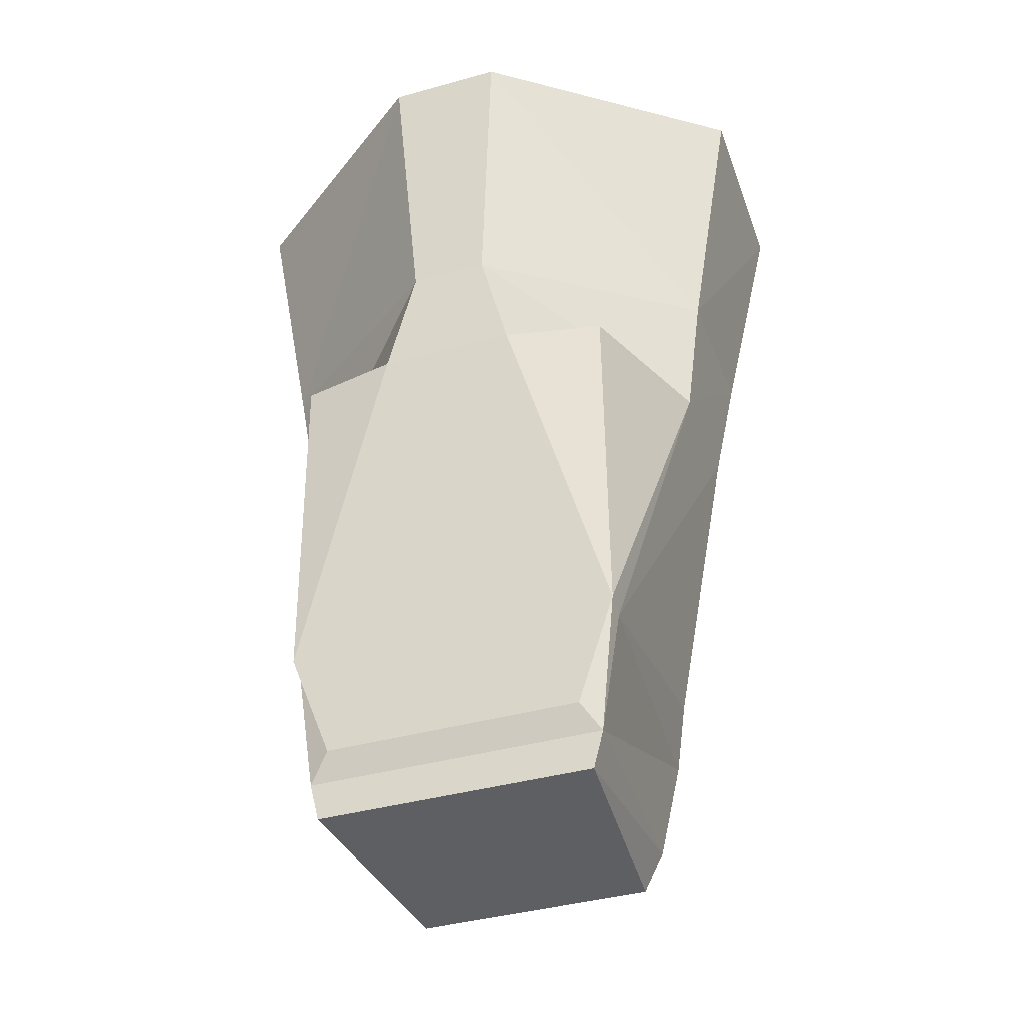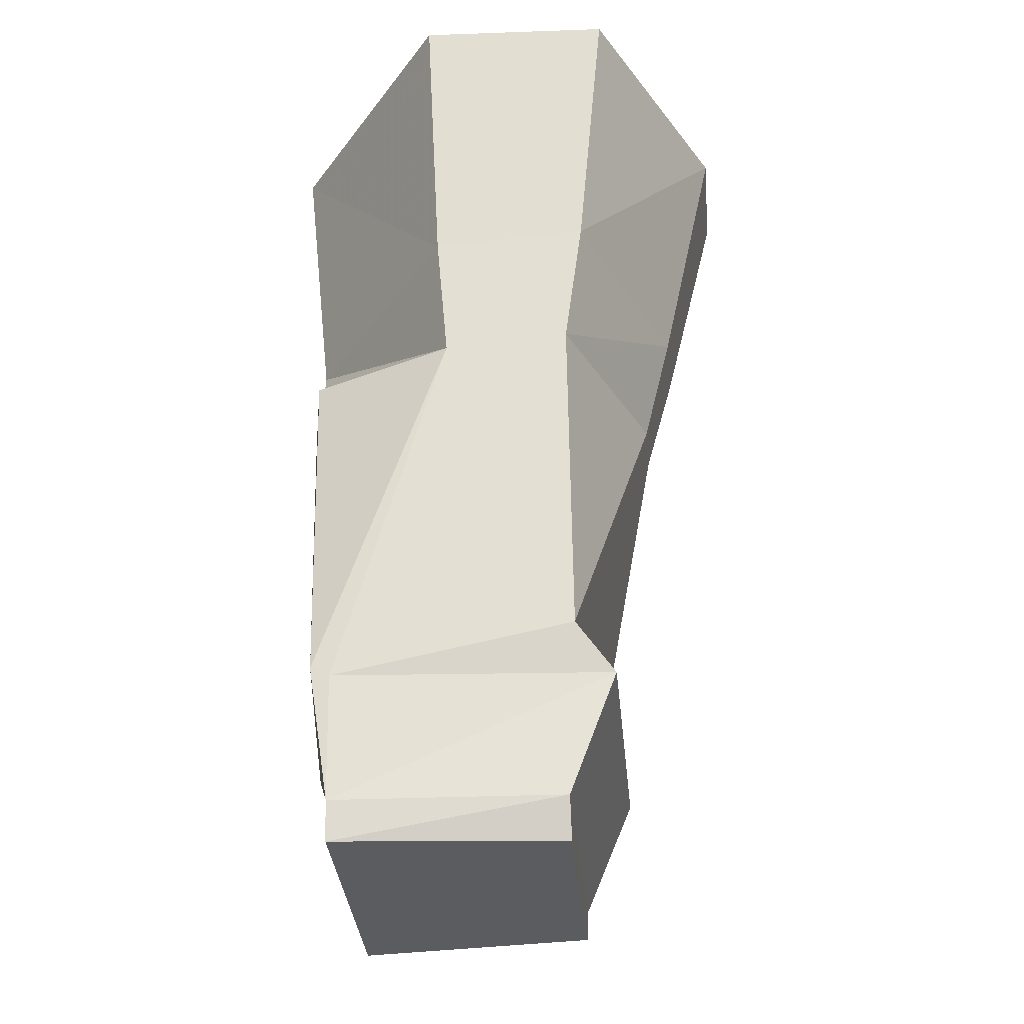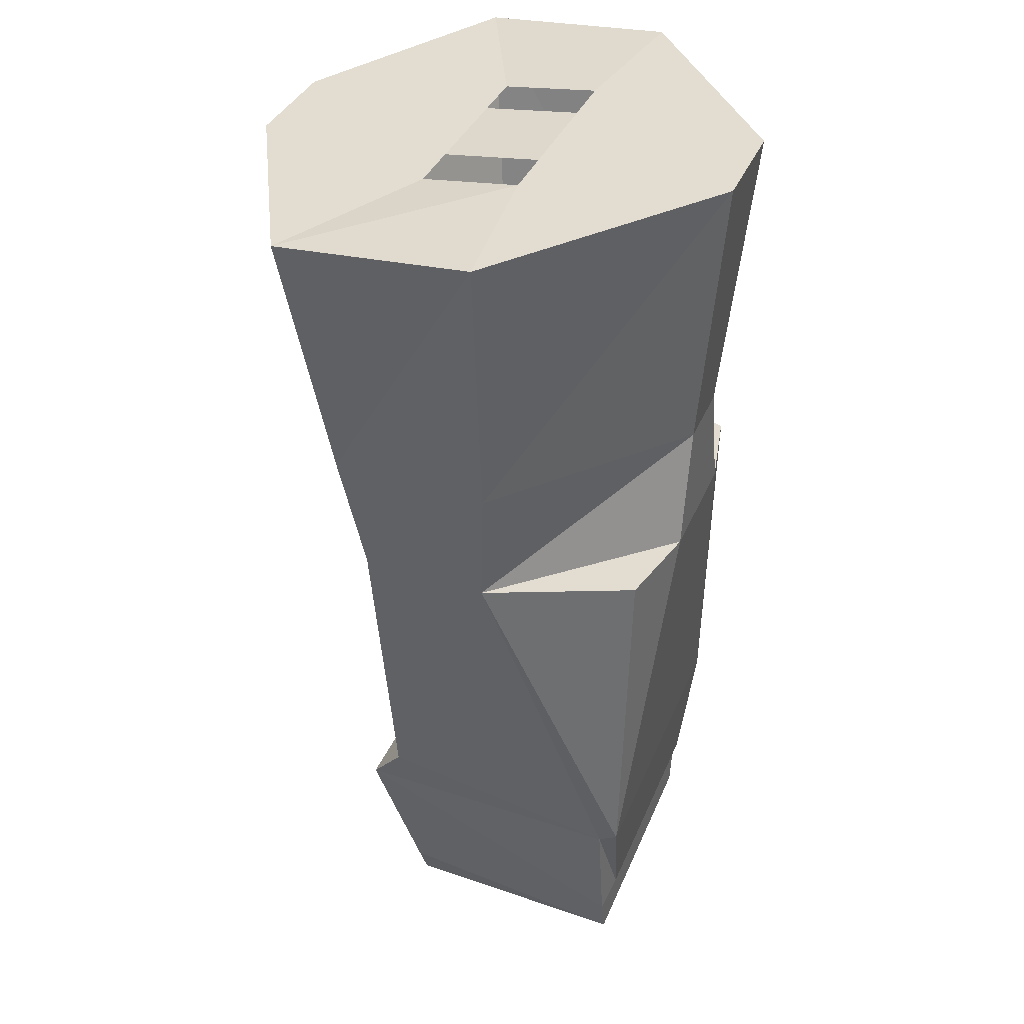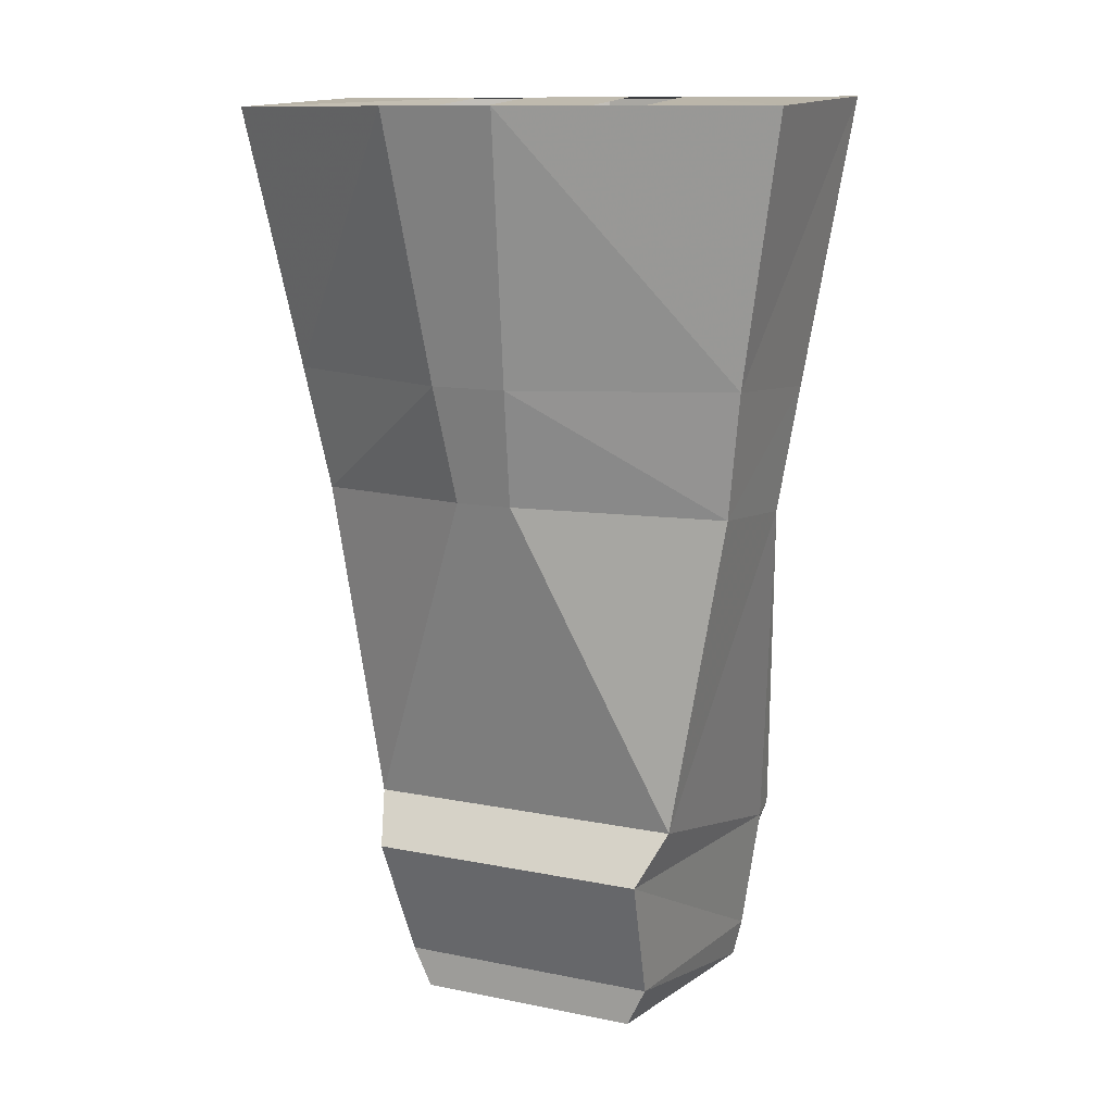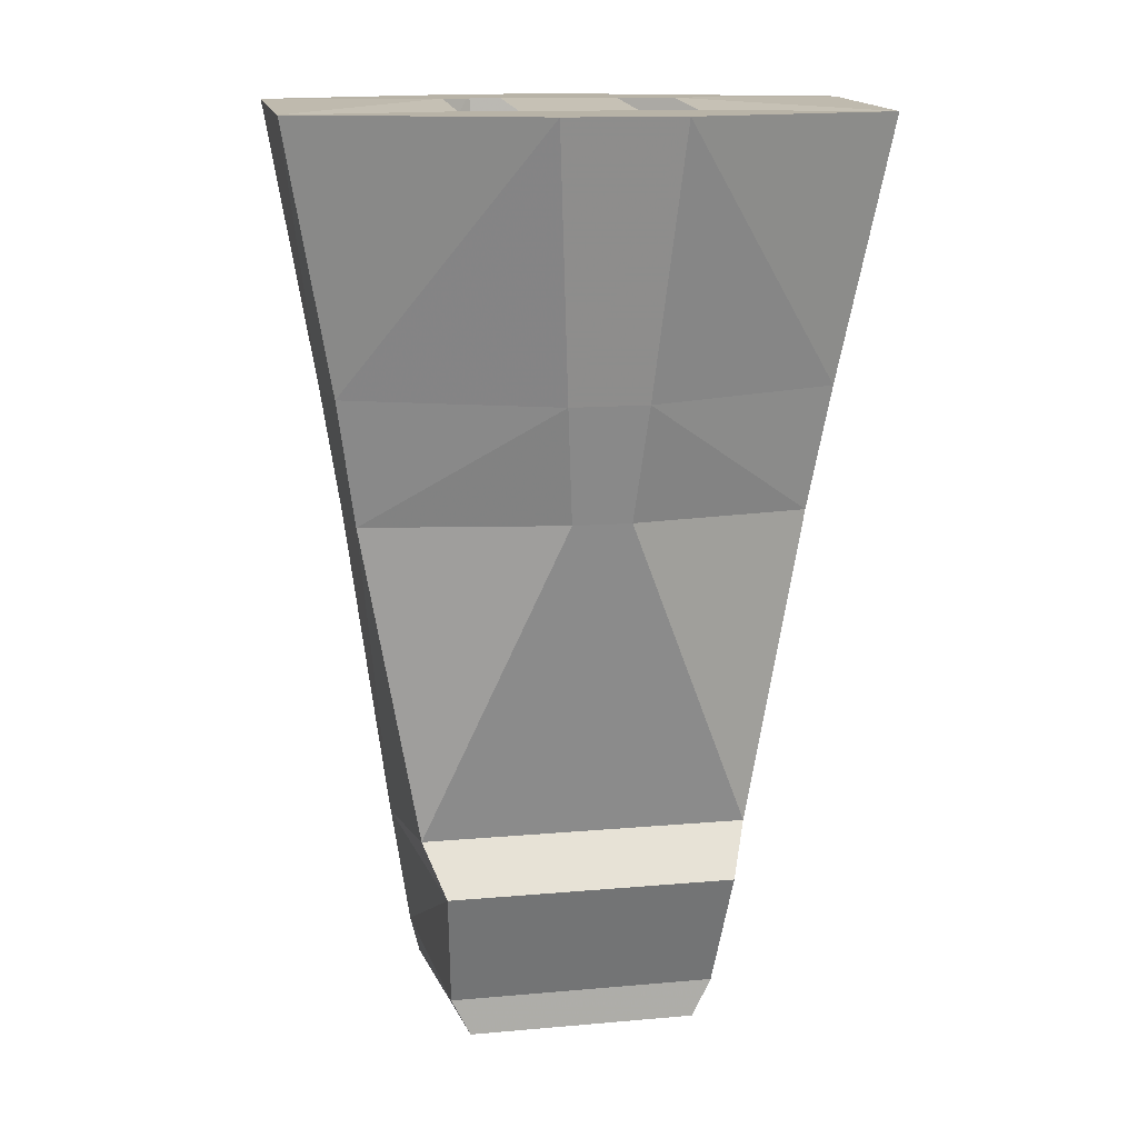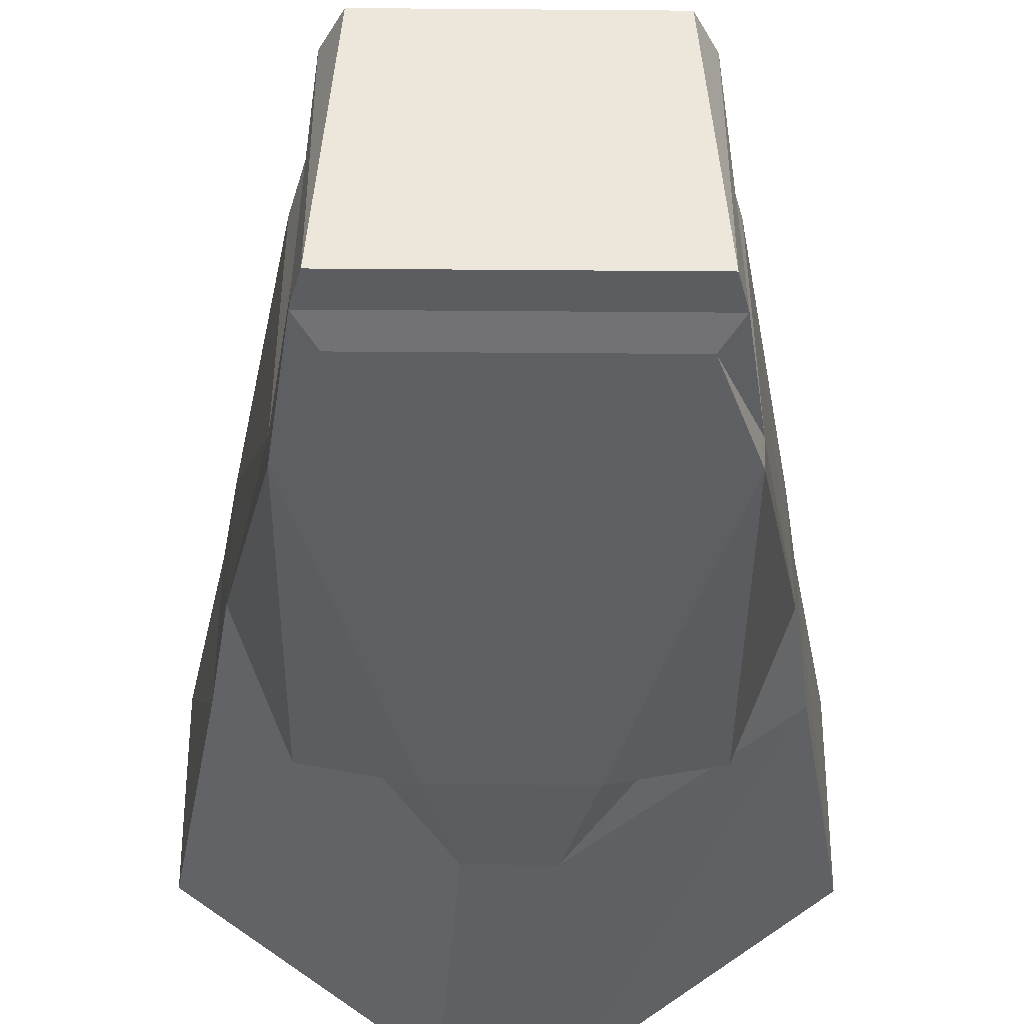
<metadata>
{"format":"obj","ext":"obj","renderer":"f3d","projection":"perspective","resolution":1024,"background":"white","views":[{"elev":-39.5,"azim":-160.9,"up":"+Y"},{"elev":-35.1,"azim":-84.7,"up":"+Y"},{"elev":35.1,"azim":110.1,"up":"+Y"},{"elev":11.1,"azim":27.1,"up":"+Y"},{"elev":12.9,"azim":-11.7,"up":"+Y"},{"elev":-37.2,"azim":-0.6,"up":"+Z"}]}
</metadata>
<code>
v -0.04688 -0.1406 -0.1875
v 0.04688 -0.1406 -0.1875
v 0.03125 -0.375 -0.1641
v -0.03125 -0.375 -0.1641
v -0.1953 -0.3672 -0.03906
v -0.2344 -0.1406 -0.04688
v -0.04688 -0.1406 -0.03125
v 0.04688 -0.1406 -0.03125
v 0.2344 -0.1406 -0.04688
v 0.1953 -0.3672 -0.03906
v 0.1797 -0.4688 -0.03125
v 0.05469 -0.4688 -0.1641
v -0.05469 -0.4688 -0.1641
v -0.1797 -0.4688 -0.03125
v -0.1953 -0.3594 0.08594
v -0.2344 -0.1484 0.1094
v -0.09375 -0.1406 -0.03125
v -0.03125 -0.3594 0.1562
v 0.03125 -0.3594 0.1562
v 0.04688 -0.1484 0.2031
v -0.04688 -0.1484 0.2031
v -0.1797 -0.4609 0.07031
v -0.02344 -0.4531 0.1328
v 0.02344 -0.4531 0.1328
v 0.1797 -0.4609 0.07031
v 0.1953 -0.3594 0.08594
v 0.2344 -0.1484 0.1094
v 0.09375 -0.1484 0.04688
v 0.04688 -0.1484 0.04688
v -0.04688 -0.1484 0.04688
v -0.09375 -0.1484 0.04688
v 0 -0.7188 0.07031
v 0.1328 -0.7188 0.07031
v 0.09375 -0.1406 -0.03125
v 0.1094 -0.8906 -0.125
v 0.1094 -0.8594 0.0625
v 0.09375 -0.8906 0.0625
v -0.09375 -0.8906 0.0625
v -0.1094 -0.8906 -0.125
v -0.1172 -0.8594 -0.125
v 0.1172 -0.8594 -0.125
v 0.1172 -0.7578 0.1016
v -0.1094 -0.8594 0.0625
v -0.1172 -0.7578 0.1016
v -0.1328 -0.7578 -0.125
v -0.1328 -0.75 -0.1406
v -0.1016 -0.8359 -0.1328
v 0.1016 -0.8359 -0.1328
v 0.1328 -0.7578 -0.125
v -0.1328 -0.7188 0.07031
v -0.1328 -0.4688 -0.1484
v 0 -0.75 -0.1406
v 0.1328 -0.75 -0.1406
v 0.1328 -0.4688 -0.1484
f 1 2 3
f 1 3 4
f 1 4 5
f 1 5 6
f 2 9 10
f 2 10 3
f 3 10 11
f 3 11 12
f 3 12 4
f 4 12 13
f 4 13 14
f 4 14 5
f 5 14 15
f 5 15 16
f 5 16 6
f 18 19 20
f 18 20 21
f 18 21 15
f 18 15 22
f 18 22 23
f 18 23 19
f 19 23 24
f 19 24 25
f 19 25 26
f 19 26 20
f 20 26 27
f 21 16 15
f 24 23 32
f 24 32 33
f 24 33 25
f 25 33 11
f 25 11 10
f 25 10 26
f 26 10 9
f 26 9 27
f 36 41 42
f 36 42 43
f 40 43 44
f 40 44 45
f 41 49 42
f 42 49 33
f 42 33 32
f 42 32 44
f 42 44 43
f 32 50 44
f 44 50 45
f 45 50 22
f 45 22 14
f 49 11 33
f 14 22 15
f 50 32 23
f 50 23 22
f 11 54 12
f 14 13 51
f 1 6 7
f 1 7 2
f 2 7 8
f 2 8 9
f 6 16 17
f 6 17 7
f 20 27 28
f 20 28 29
f 20 29 21
f 21 29 30
f 21 30 31
f 21 31 16
f 27 9 34
f 27 34 28
f 8 7 30
f 8 30 29
f 9 8 34
f 16 31 17
f 35 36 37
f 35 37 38
f 35 38 39
f 35 39 40
f 35 40 41
f 35 41 36
f 36 43 37
f 37 43 38
f 38 43 39
f 39 43 40
f 40 45 46
f 40 46 47
f 40 47 41
f 41 47 48
f 41 48 49
f 45 14 46
f 46 14 51
f 46 51 13
f 46 13 52
f 46 52 47
f 47 52 48
f 48 52 53
f 48 53 49
f 49 53 11
f 52 13 12
f 52 12 53
f 53 12 54
f 53 54 11

</code>
